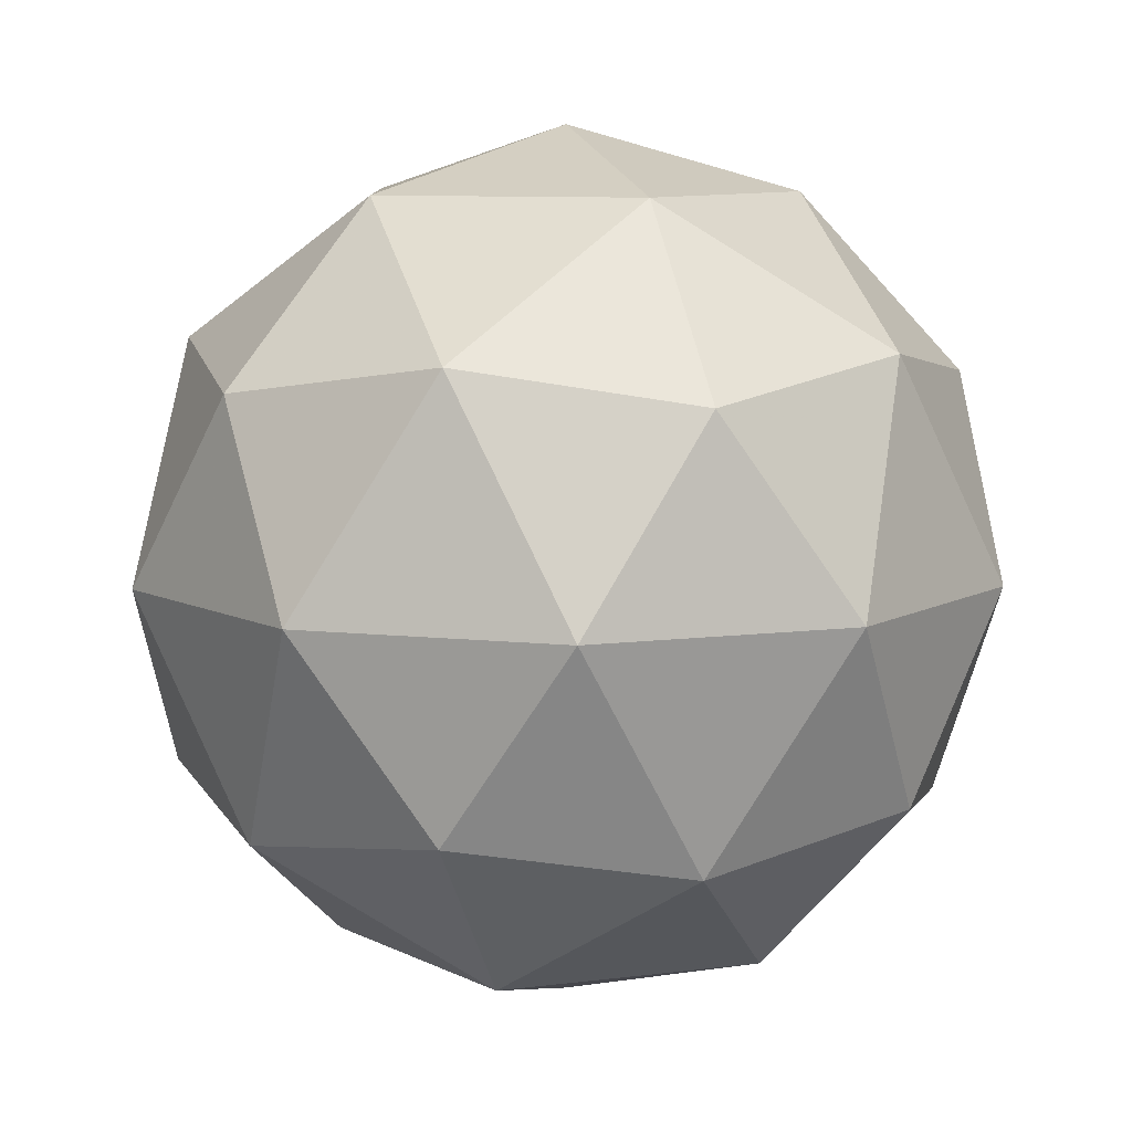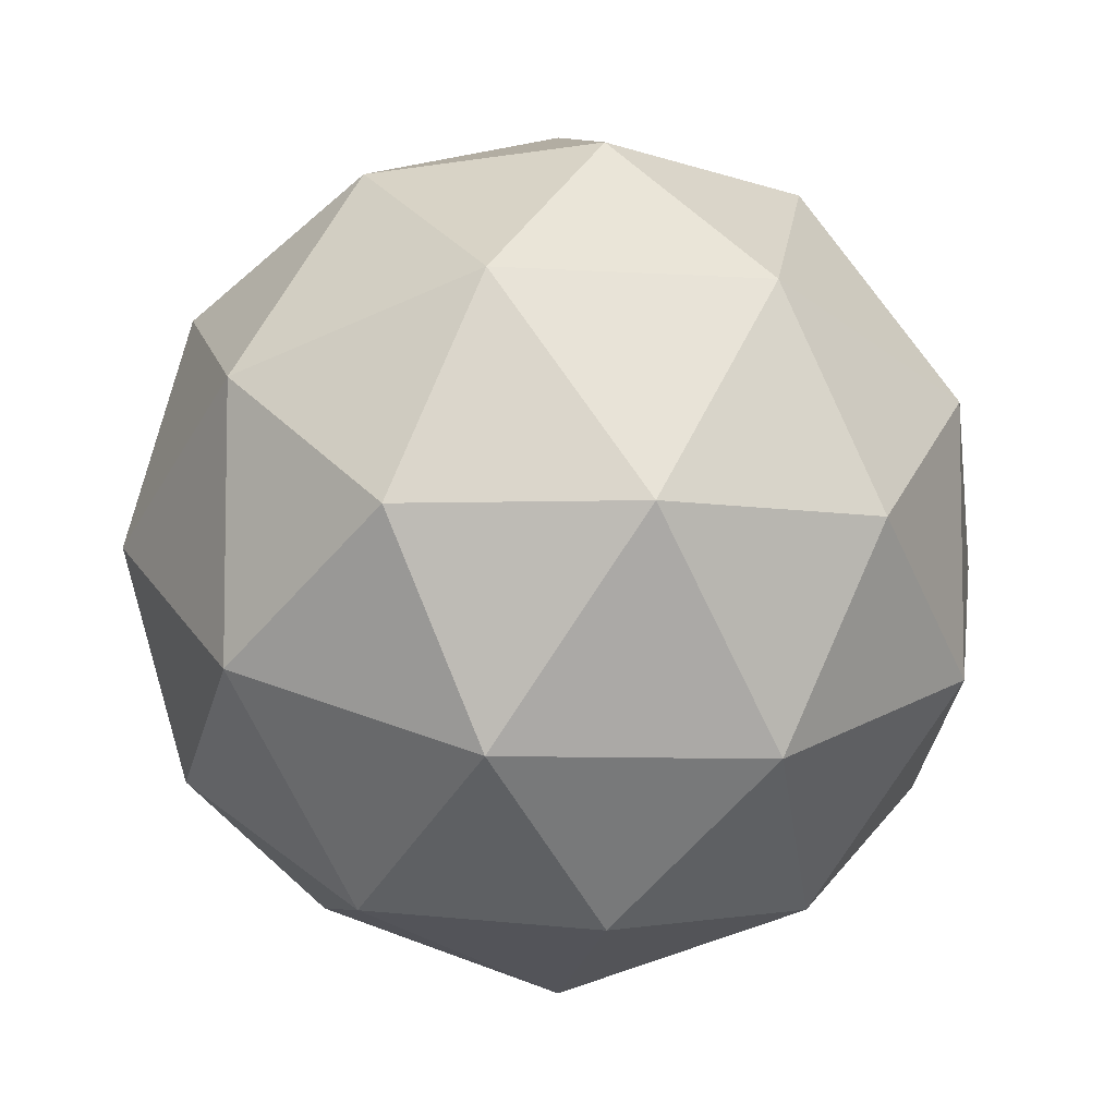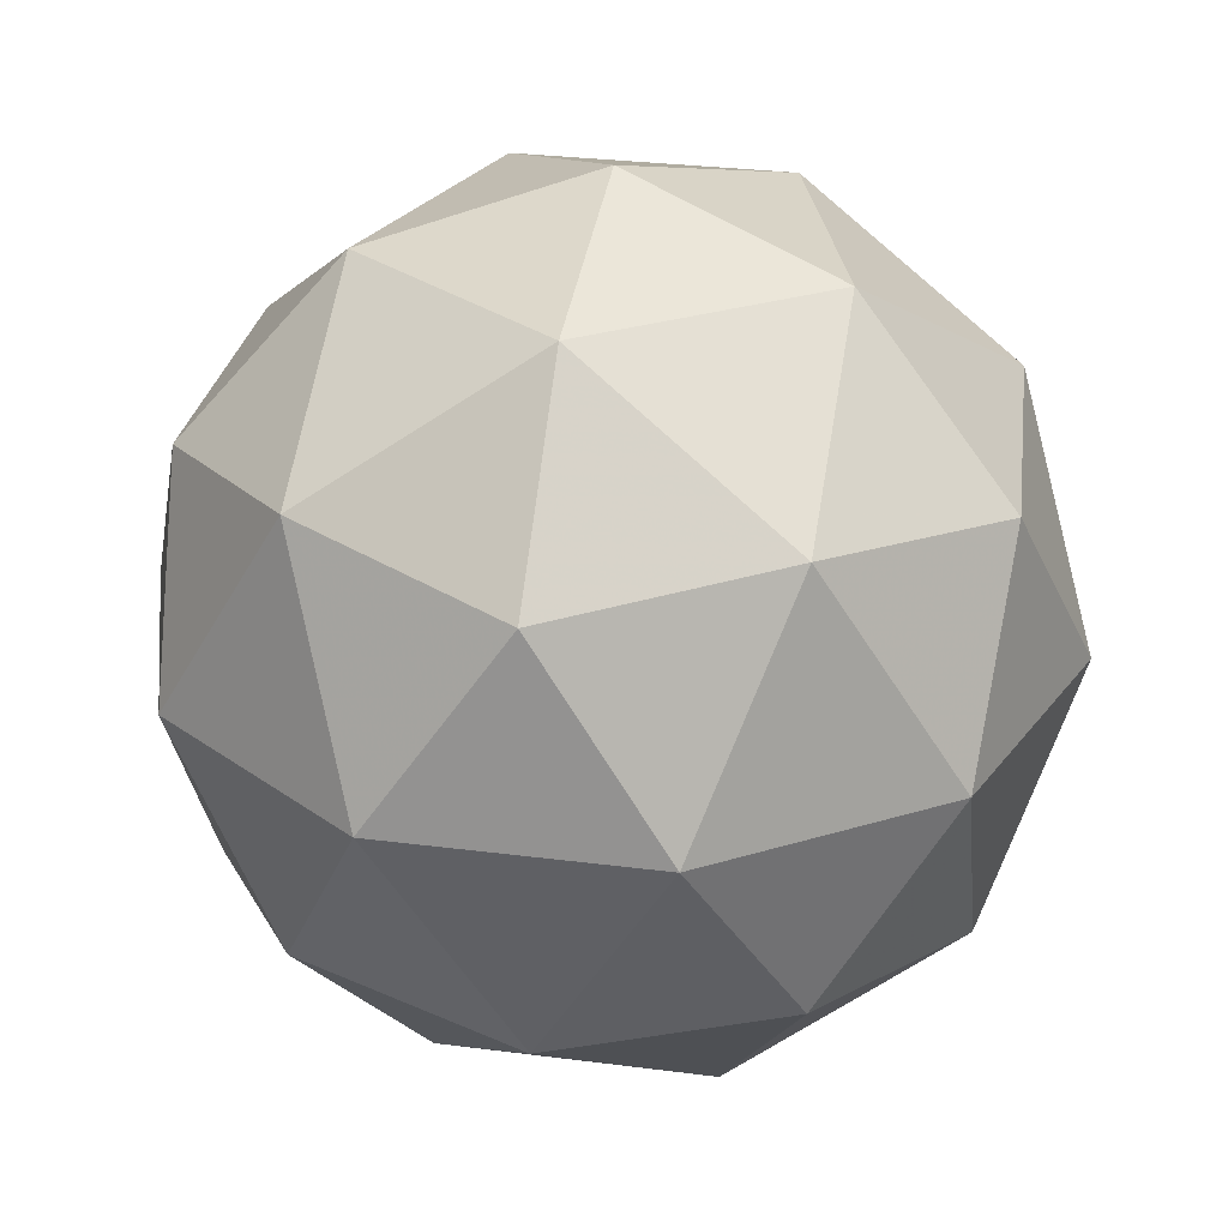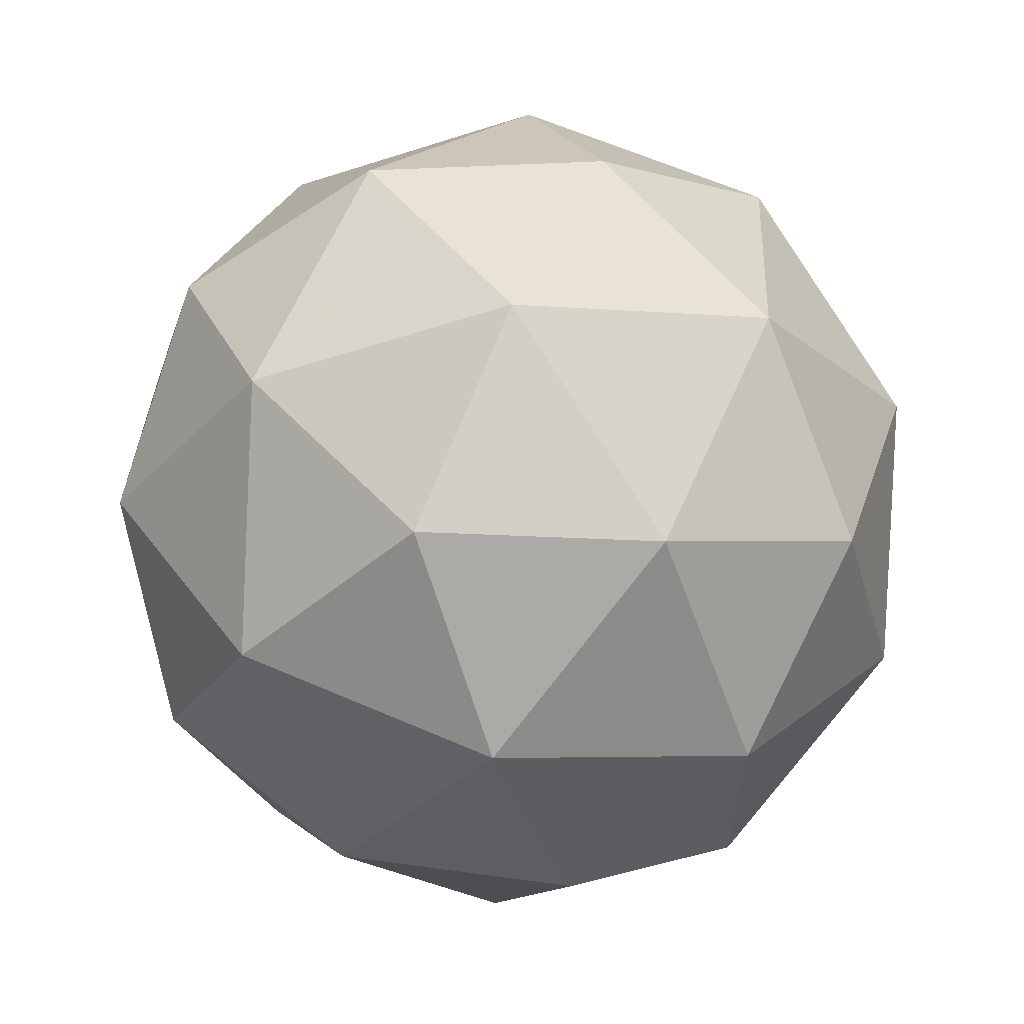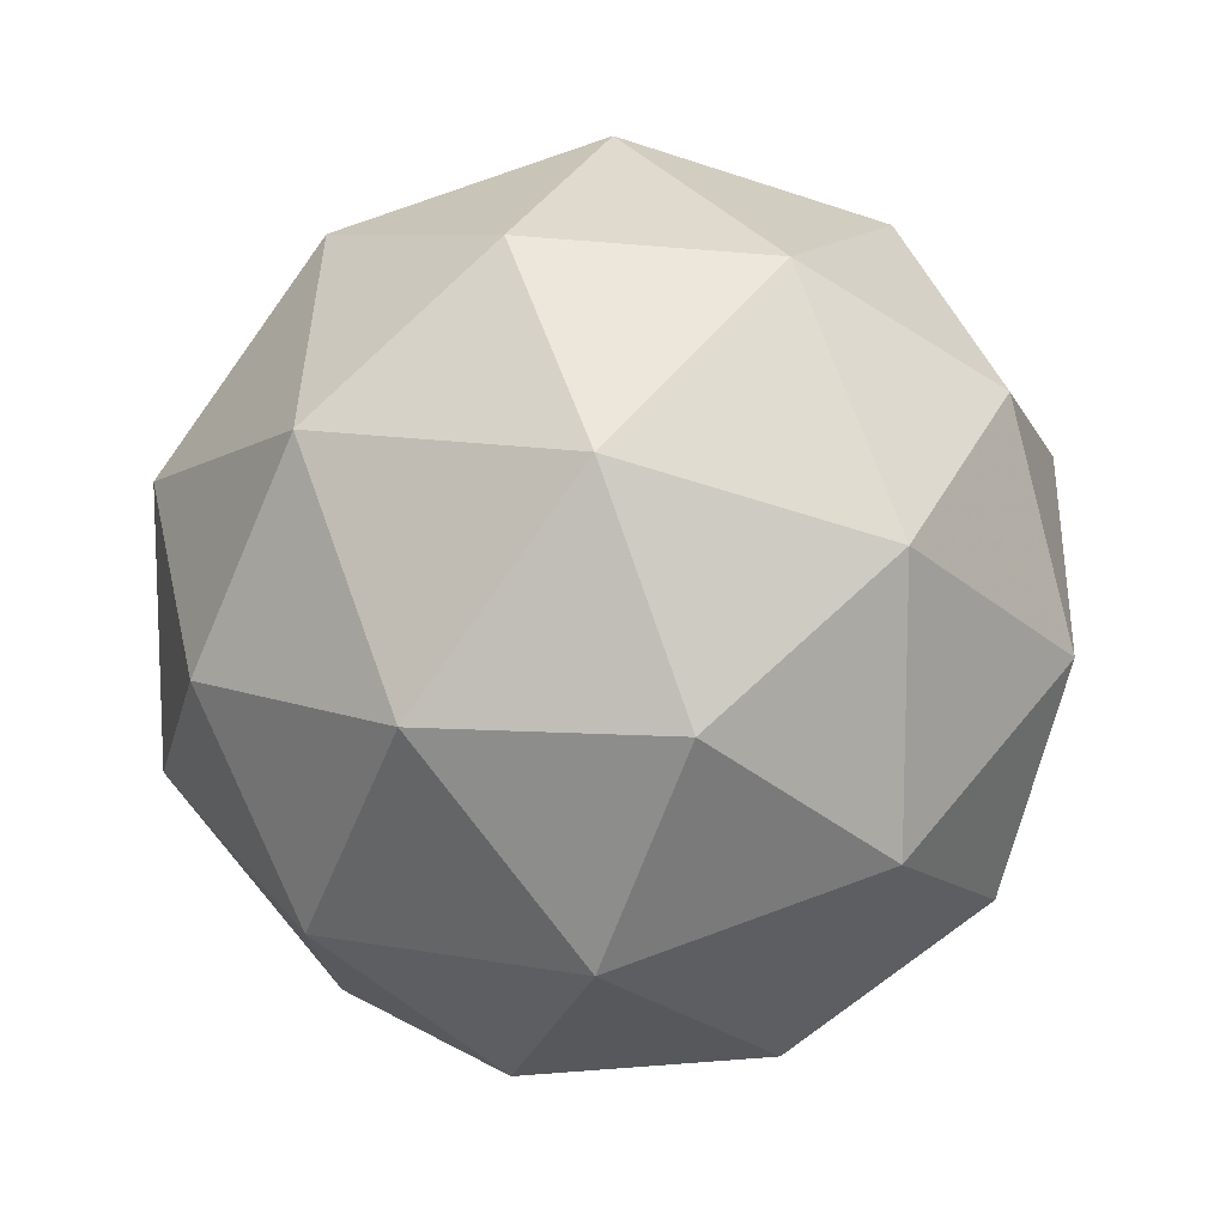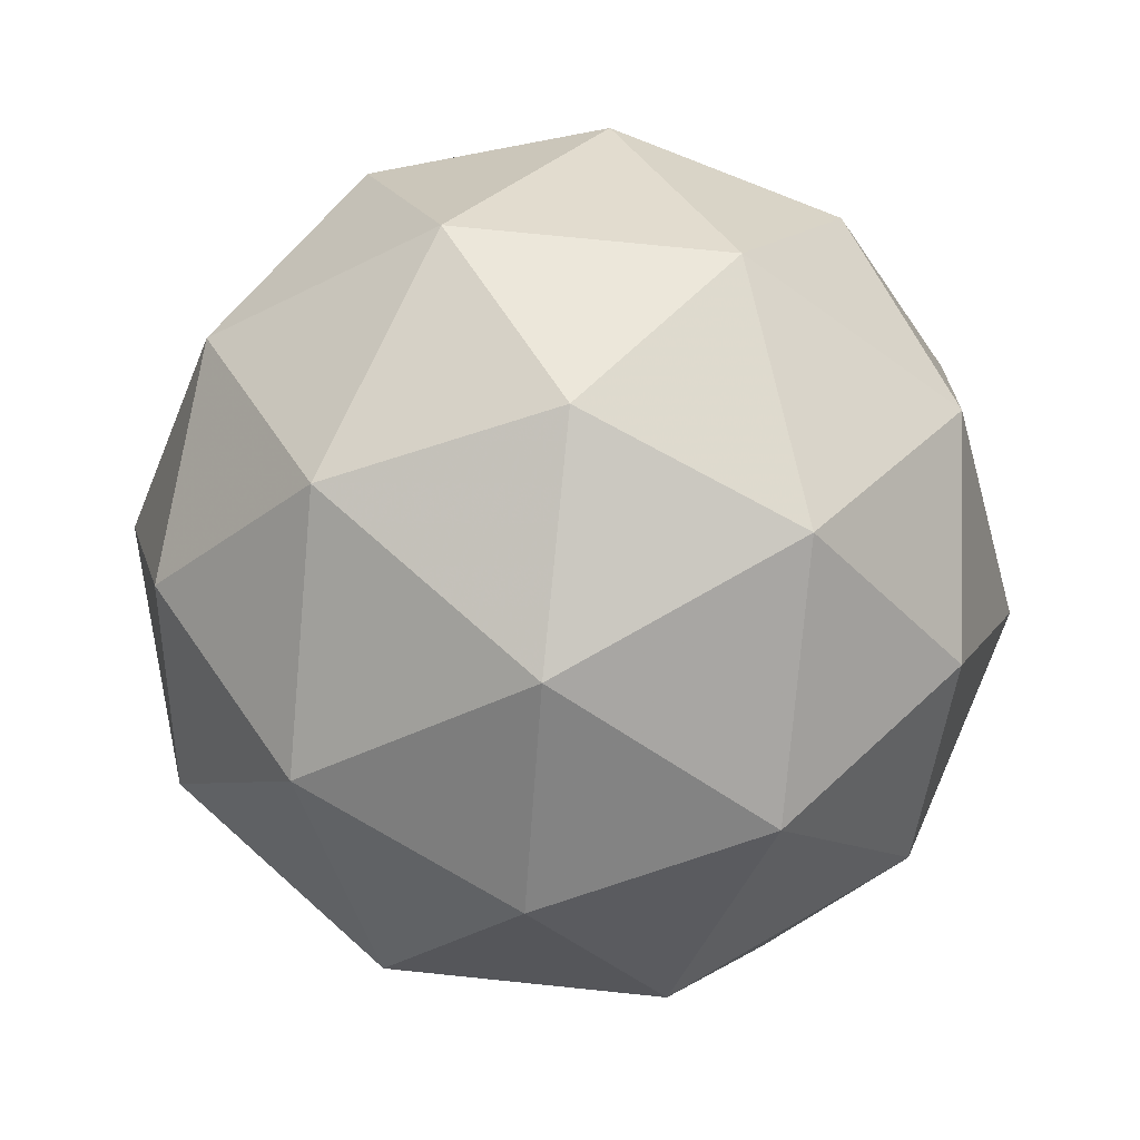
<metadata>
{"format":"obj","ext":"obj","renderer":"f3d","projection":"perspective","resolution":1024,"background":"white","views":[{"elev":8.9,"azim":70.7,"up":"+Y"},{"elev":-6.7,"azim":-42.9,"up":"+Z"},{"elev":28.5,"azim":173.1,"up":"+Y"},{"elev":63.0,"azim":172.0,"up":"+Z"},{"elev":13.1,"azim":-8.6,"up":"+Z"},{"elev":71.1,"azim":-48.1,"up":"+Y"}]}
</metadata>
<code>
g RIVL-i12-g74-s2027
v -3787 -4485 3102
v -3698 -4453 3166
v -3821 -4453 3207
v -3635 -4369 3212
v -3608 -4385 3102
v -3897 -4453 3102
v -3821 -4453 2997
v -3698 -4453 3037
v -3587 -4275 3166
v -3845 -4369 3280
v -3732 -4385 3271
v -3787 -4275 3312
v -3975 -4369 3102
v -3931 -4385 3207
v -3987 -4275 3166
v -3845 -4369 2923
v -3931 -4385 2997
v -3910 -4275 2932
v -3635 -4369 2991
v -3732 -4385 2932
v -3663 -4275 2932
v -3663 -4275 3271
v -3910 -4275 3271
v -3987 -4275 3037
v -3787 -4275 2892
v -3587 -4275 3037
v -3729 -4181 3280
v -3642 -4164 3207
v -3753 -4096 3207
v -3939 -4181 3212
v -3842 -4164 3271
v -3876 -4096 3166
v -3939 -4181 2991
v -3965 -4164 3102
v -3876 -4096 3037
v -3729 -4181 2923
v -3842 -4164 2932
v -3753 -4096 2997
v -3599 -4181 3102
v -3642 -4164 2997
v -3676 -4096 3102
v -3787 -4065 3102
f 1 2 3
f 4 2 5
f 1 3 6
f 1 6 7
f 1 7 8
f 4 5 9
f 10 11 12
f 13 14 15
f 16 17 18
f 19 20 21
f 4 9 22
f 10 12 23
f 13 15 24
f 16 18 25
f 19 21 26
f 27 28 29
f 30 31 32
f 33 34 35
f 36 37 38
f 39 40 41
f 41 38 42
f 41 40 38
f 40 36 38
f 38 35 42
f 38 37 35
f 37 33 35
f 35 32 42
f 35 34 32
f 34 30 32
f 32 29 42
f 32 31 29
f 31 27 29
f 29 41 42
f 29 28 41
f 28 39 41
f 26 40 39
f 26 21 40
f 21 36 40
f 25 37 36
f 25 18 37
f 18 33 37
f 24 34 33
f 24 15 34
f 15 30 34
f 23 31 30
f 23 12 31
f 12 27 31
f 22 28 27
f 22 9 28
f 9 39 28
f 21 25 36
f 21 20 25
f 20 16 25
f 18 24 33
f 18 17 24
f 17 13 24
f 15 23 30
f 15 14 23
f 14 10 23
f 12 22 27
f 12 11 22
f 11 4 22
f 9 26 39
f 9 5 26
f 5 19 26
f 8 20 19
f 8 7 20
f 7 16 20
f 7 17 16
f 7 6 17
f 6 13 17
f 6 14 13
f 6 3 14
f 3 10 14
f 5 8 19
f 5 2 8
f 2 1 8
f 3 11 10
f 3 2 11
f 2 4 11
f 2 4 11

</code>
